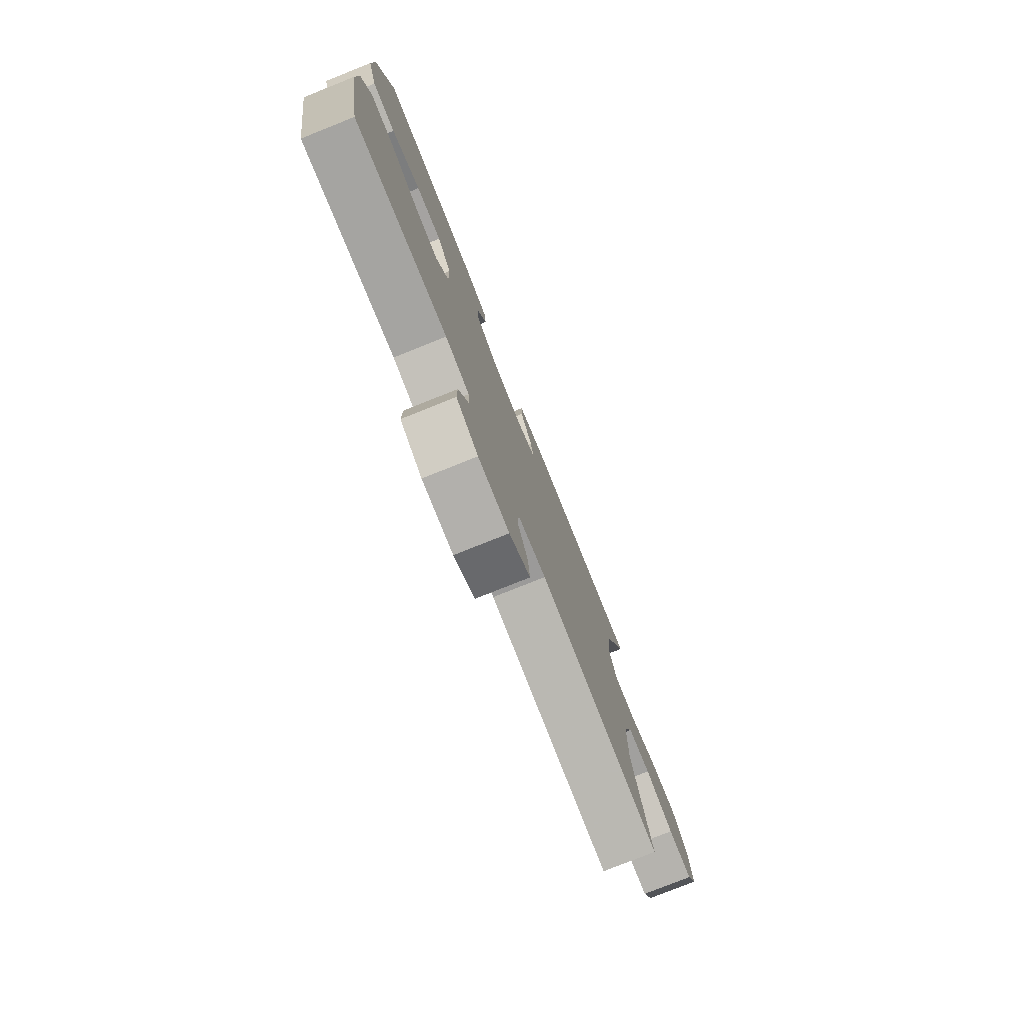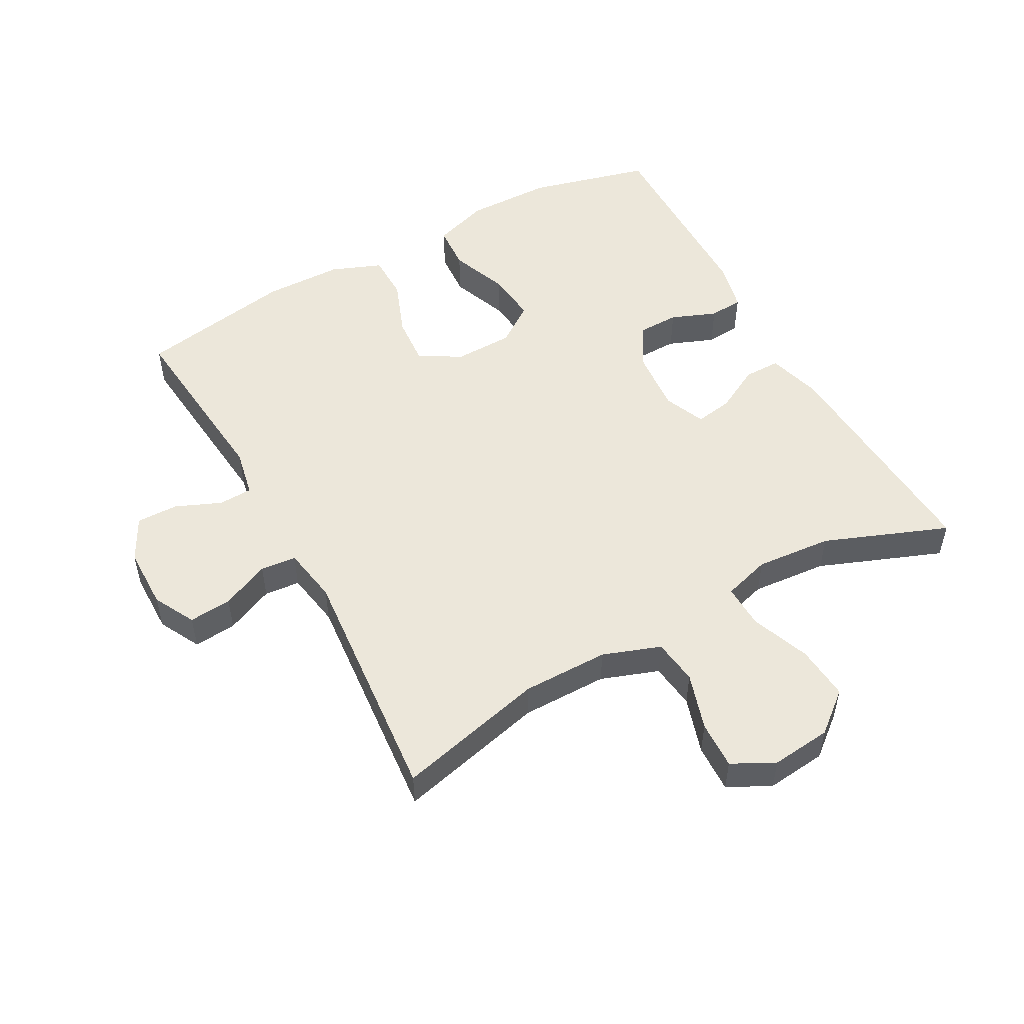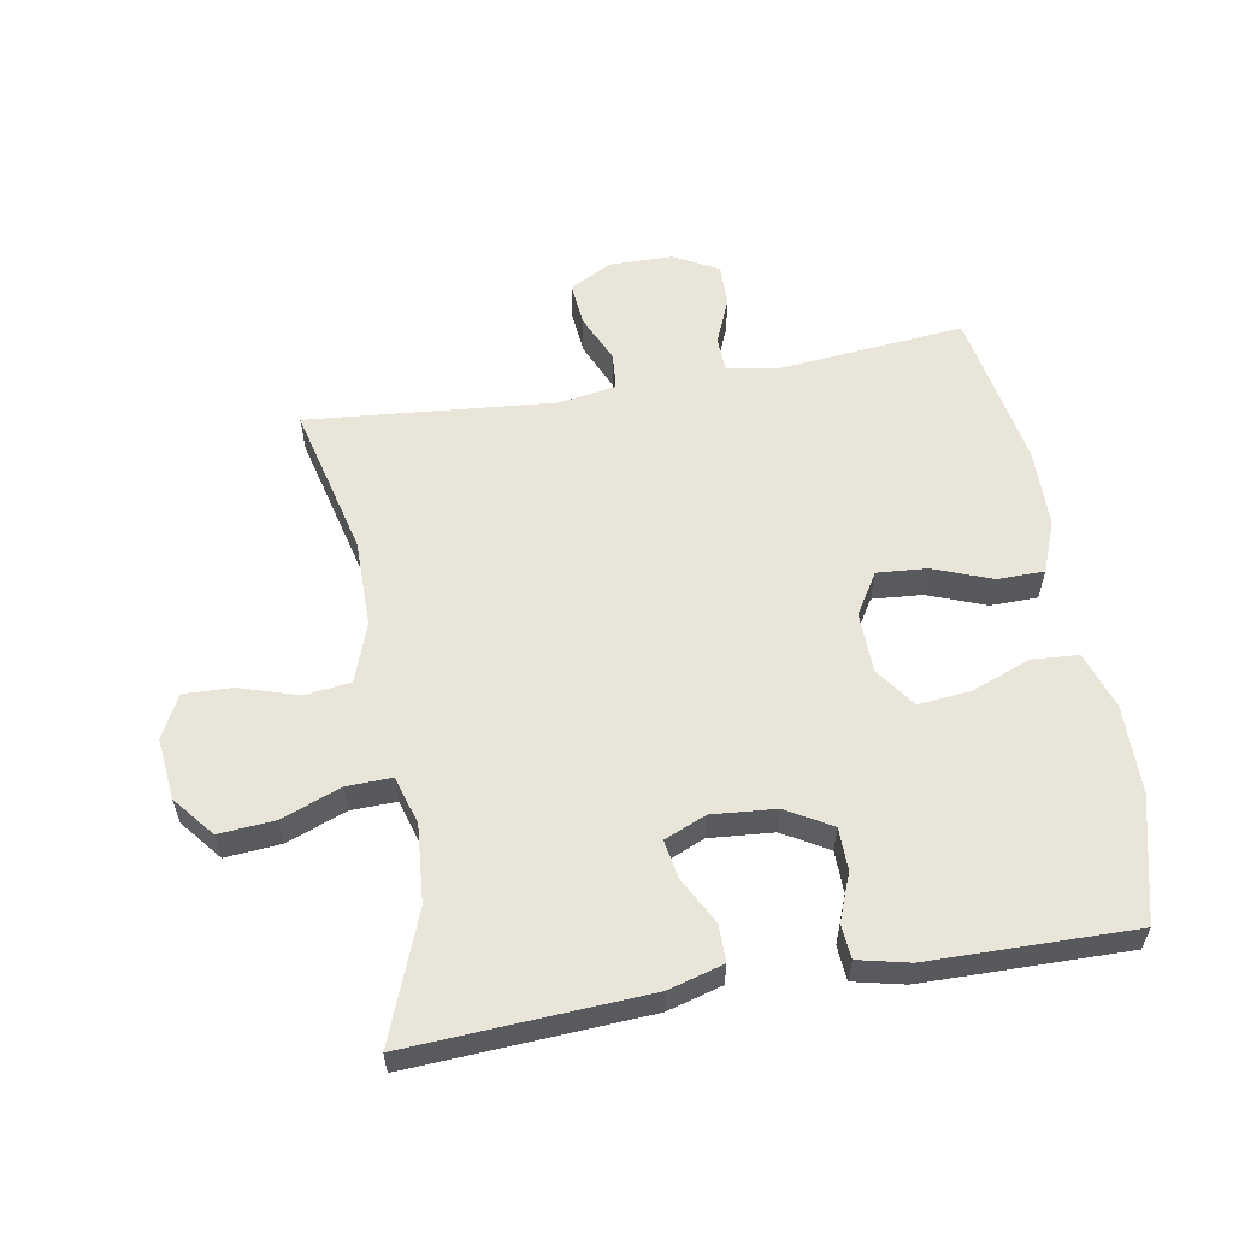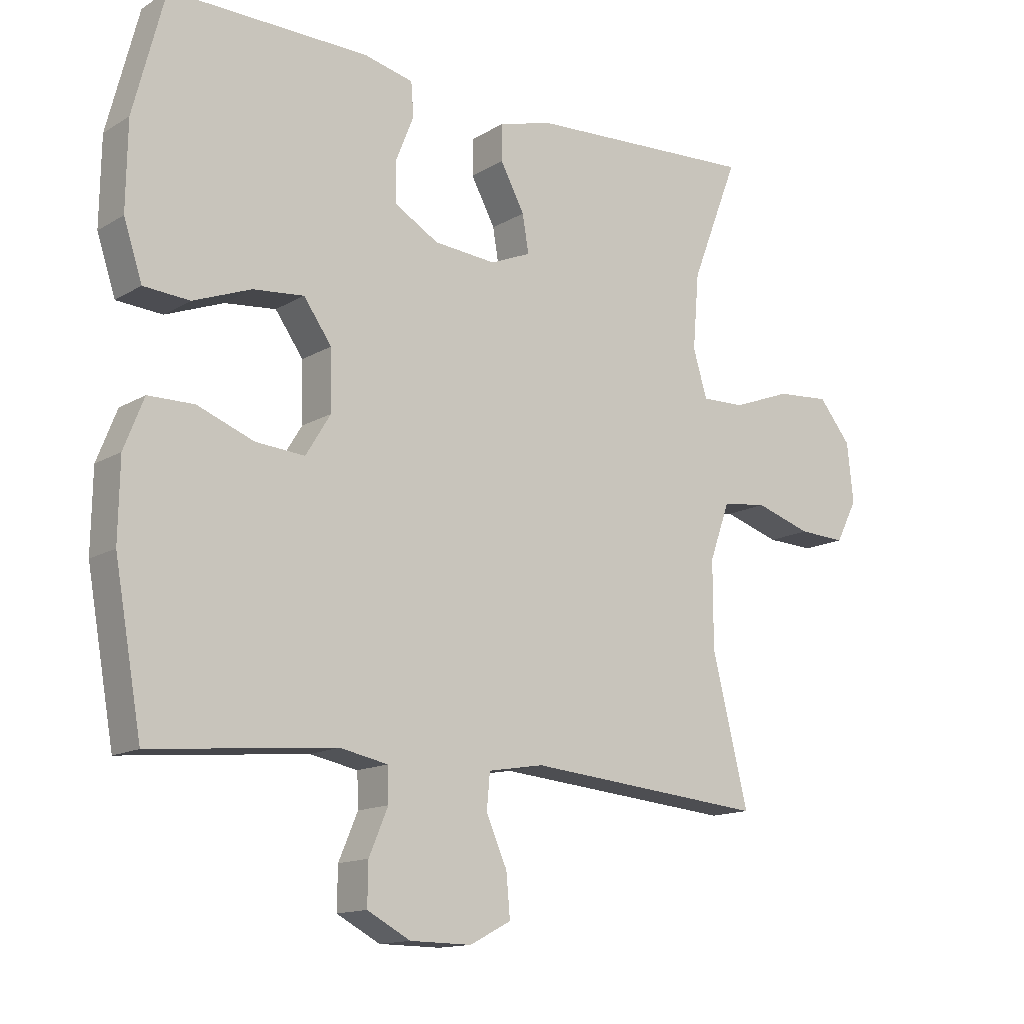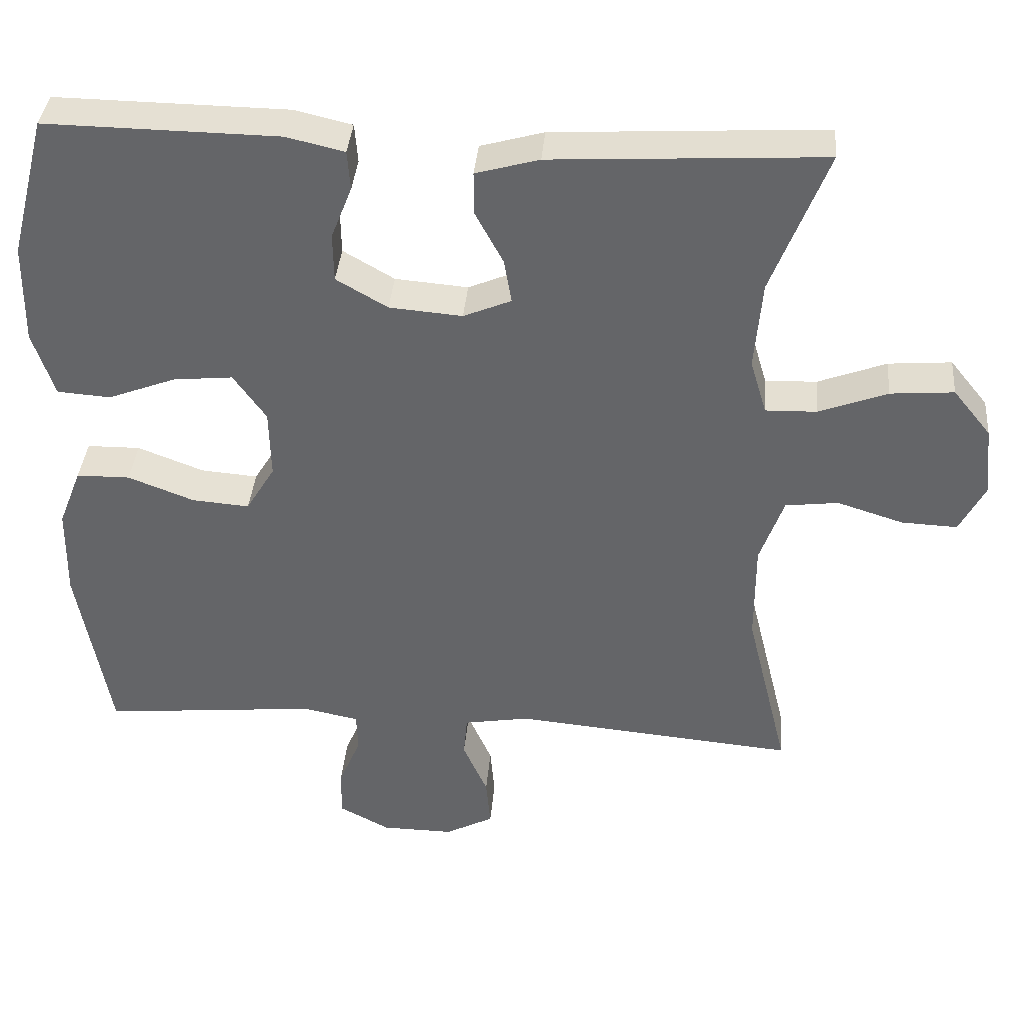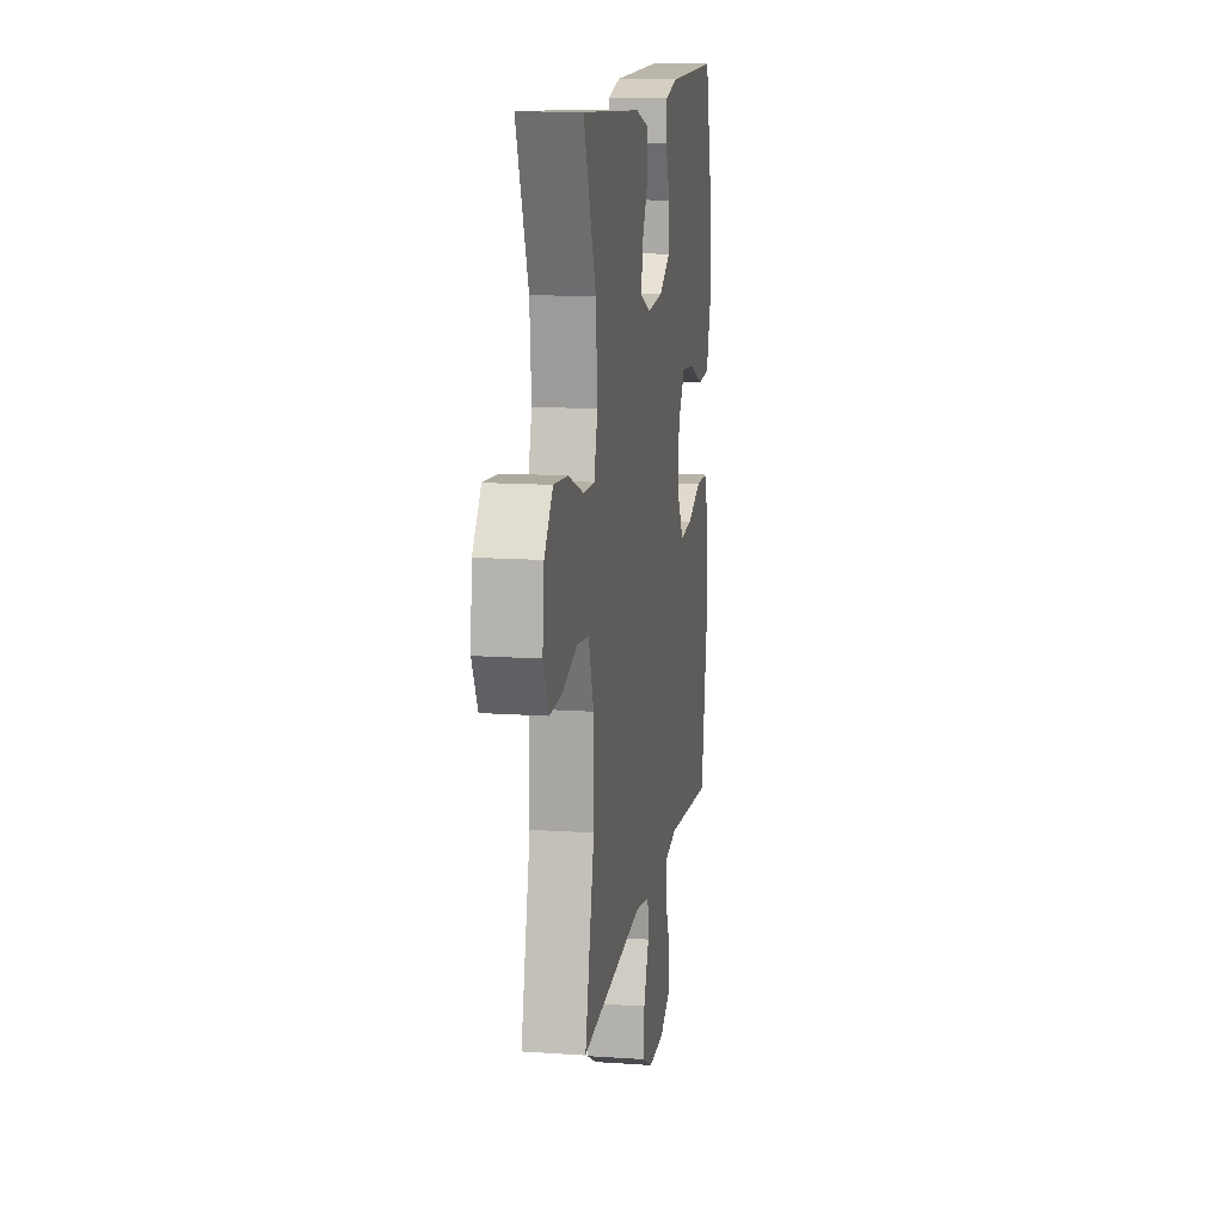
<metadata>
{"format":"obj","ext":"obj","renderer":"f3d","projection":"perspective","resolution":1024,"background":"white","views":[{"elev":-78.2,"azim":111.8,"up":"+Z"},{"elev":51.8,"azim":-118.8,"up":"+Y"},{"elev":58.2,"azim":-9.9,"up":"+Y"},{"elev":-14.0,"azim":142.3,"up":"+Z"},{"elev":37.8,"azim":-175.1,"up":"+Z"},{"elev":13.4,"azim":-81.1,"up":"+Z"}]}
</metadata>
<code>
v -0.5 0.07 -0.5
v -0.443 0.07 -0.268
v -0.443 0.07 -0.133
v -0.475 0.07 -0.043
v -0.546 0.07 -0.034
v -0.635 0.07 -0.062
v -0.71 0.07 -0.065
v -0.744 0.07 0.001
v -0.734 0.07 0.095
v -0.683 0.07 0.158
v -0.598 0.07 0.151
v -0.506 0.07 0.116
v -0.437 0.07 0.114
v -0.415 0.07 0.188
v -0.425 0.07 0.307
v -0.5 0.07 0.5
v -0.136 0.07 0.479
v -0.051 0.07 0.455
v -0.051 0.07 0.398
v -0.089 0.07 0.327
v -0.099 0.07 0.268
v -0.035 0.07 0.241
v 0.063 0.07 0.249
v 0.132 0.07 0.289
v 0.133 0.07 0.354
v 0.105 0.07 0.425
v 0.109 0.07 0.478
v 0.187 0.07 0.496
v 0.5 0.07 0.5
v 0.549 0.07 0.31
v 0.551 0.07 0.175
v 0.522 0.07 0.087
v 0.45 0.07 0.082
v 0.359 0.07 0.117
v 0.279 0.07 0.125
v 0.235 0.07 0.063
v 0.233 0.07 -0.03
v 0.272 0.07 -0.094
v 0.349 0.07 -0.088
v 0.438 0.07 -0.054
v 0.51 0.07 -0.055
v 0.541 0.07 -0.134
v 0.543 0.07 -0.257
v 0.5 0.07 -0.5
v 0.21 0.07 -0.472
v 0.135 0.07 -0.487
v 0.133 0.07 -0.54
v 0.163 0.07 -0.611
v 0.164 0.07 -0.676
v 0.096 0.07 -0.712
v -0.001 0.07 -0.713
v -0.066 0.07 -0.679
v -0.06 0.07 -0.612
v -0.027 0.07 -0.537
v -0.032 0.07 -0.481
v -0.12 0.07 -0.466
v -0.5 0 -0.5
v -0.443 0 -0.268
v -0.443 0 -0.133
v -0.475 0 -0.043
v -0.546 0 -0.034
v -0.635 0 -0.062
v -0.71 0 -0.065
v -0.744 0 0.001
v -0.734 0 0.095
v -0.683 0 0.158
v -0.598 0 0.151
v -0.506 0 0.116
v -0.437 0 0.114
v -0.415 0 0.188
v -0.425 0 0.307
v -0.5 0 0.5
v -0.136 0 0.479
v -0.051 0 0.455
v -0.051 0 0.398
v -0.089 0 0.327
v -0.099 0 0.268
v -0.035 0 0.241
v 0.063 0 0.249
v 0.132 0 0.289
v 0.133 0 0.354
v 0.105 0 0.425
v 0.109 0 0.478
v 0.187 0 0.496
v 0.5 0 0.5
v 0.549 0 0.31
v 0.551 0 0.175
v 0.522 0 0.087
v 0.45 0 0.082
v 0.359 0 0.117
v 0.279 0 0.125
v 0.235 0 0.063
v 0.233 0 -0.03
v 0.272 0 -0.094
v 0.349 0 -0.088
v 0.438 0 -0.054
v 0.51 0 -0.055
v 0.541 0 -0.134
v 0.543 0 -0.257
v 0.5 0 -0.5
v 0.21 0 -0.472
v 0.135 0 -0.487
v 0.133 0 -0.54
v 0.163 0 -0.611
v 0.164 0 -0.676
v 0.096 0 -0.712
v -0.001 0 -0.713
v -0.066 0 -0.679
v -0.06 0 -0.612
v -0.027 0 -0.537
v -0.032 0 -0.481
v -0.12 0 -0.466
f 52 53 54
f 51 52 54
f 50 51 54
f 49 50 54
f 48 49 54
f 47 48 54
f 46 47 54 55
f 45 46 55 56
f 43 44 45
f 42 43 45
f 41 42 45
f 40 41 45
f 39 40 45
f 38 39 45 56
f 32 33 34
f 31 32 34
f 30 31 34
f 29 30 34
f 28 29 34
f 27 28 34
f 26 27 34
f 25 26 34
f 24 25 34 35
f 23 24 35 36
f 18 19 20
f 17 18 20
f 16 17 20
f 15 16 20
f 14 15 20 21
f 13 14 21 22
f 10 11 12
f 9 10 12
f 8 9 12
f 7 8 12
f 6 7 12
f 5 6 12
f 4 5 12 13
f 23 36 37
f 22 23 37
f 13 22 37
f 4 13 37
f 3 4 37
f 37 38 56
f 3 37 56
f 2 3 56
f 1 2 56
f 110 109 108
f 110 108 107
f 110 107 106
f 110 106 105
f 110 105 104
f 110 104 103
f 111 110 103 102
f 112 111 102 101
f 101 100 99
f 101 99 98
f 101 98 97
f 101 97 96
f 101 96 95
f 112 101 95 94
f 90 89 88
f 90 88 87
f 90 87 86
f 90 86 85
f 90 85 84
f 90 84 83
f 90 83 82
f 90 82 81
f 91 90 81 80
f 92 91 80 79
f 76 75 74
f 76 74 73
f 76 73 72
f 76 72 71
f 77 76 71 70
f 78 77 70 69
f 68 67 66
f 68 66 65
f 68 65 64
f 68 64 63
f 68 63 62
f 68 62 61
f 69 68 61 60
f 93 92 79
f 93 79 78
f 93 78 69
f 93 69 60
f 93 60 59
f 112 94 93
f 112 93 59
f 112 59 58
f 112 58 57
f 1 57 58 2
f 2 58 59 3
f 3 59 60 4
f 4 60 61 5
f 5 61 62 6
f 6 62 63 7
f 7 63 64 8
f 8 64 65 9
f 9 65 66 10
f 10 66 67 11
f 11 67 68 12
f 12 68 69 13
f 13 69 70 14
f 14 70 71 15
f 15 71 72 16
f 16 72 73 17
f 17 73 74 18
f 18 74 75 19
f 19 75 76 20
f 20 76 77 21
f 21 77 78 22
f 22 78 79 23
f 23 79 80 24
f 24 80 81 25
f 25 81 82 26
f 26 82 83 27
f 27 83 84 28
f 28 84 85 29
f 29 85 86 30
f 30 86 87 31
f 31 87 88 32
f 32 88 89 33
f 33 89 90 34
f 34 90 91 35
f 35 91 92 36
f 36 92 93 37
f 37 93 94 38
f 38 94 95 39
f 39 95 96 40
f 40 96 97 41
f 41 97 98 42
f 42 98 99 43
f 43 99 100 44
f 44 100 101 45
f 45 101 102 46
f 46 102 103 47
f 47 103 104 48
f 48 104 105 49
f 49 105 106 50
f 50 106 107 51
f 51 107 108 52
f 52 108 109 53
f 53 109 110 54
f 54 110 111 55
f 55 111 112 56
f 56 112 57 1

</code>
